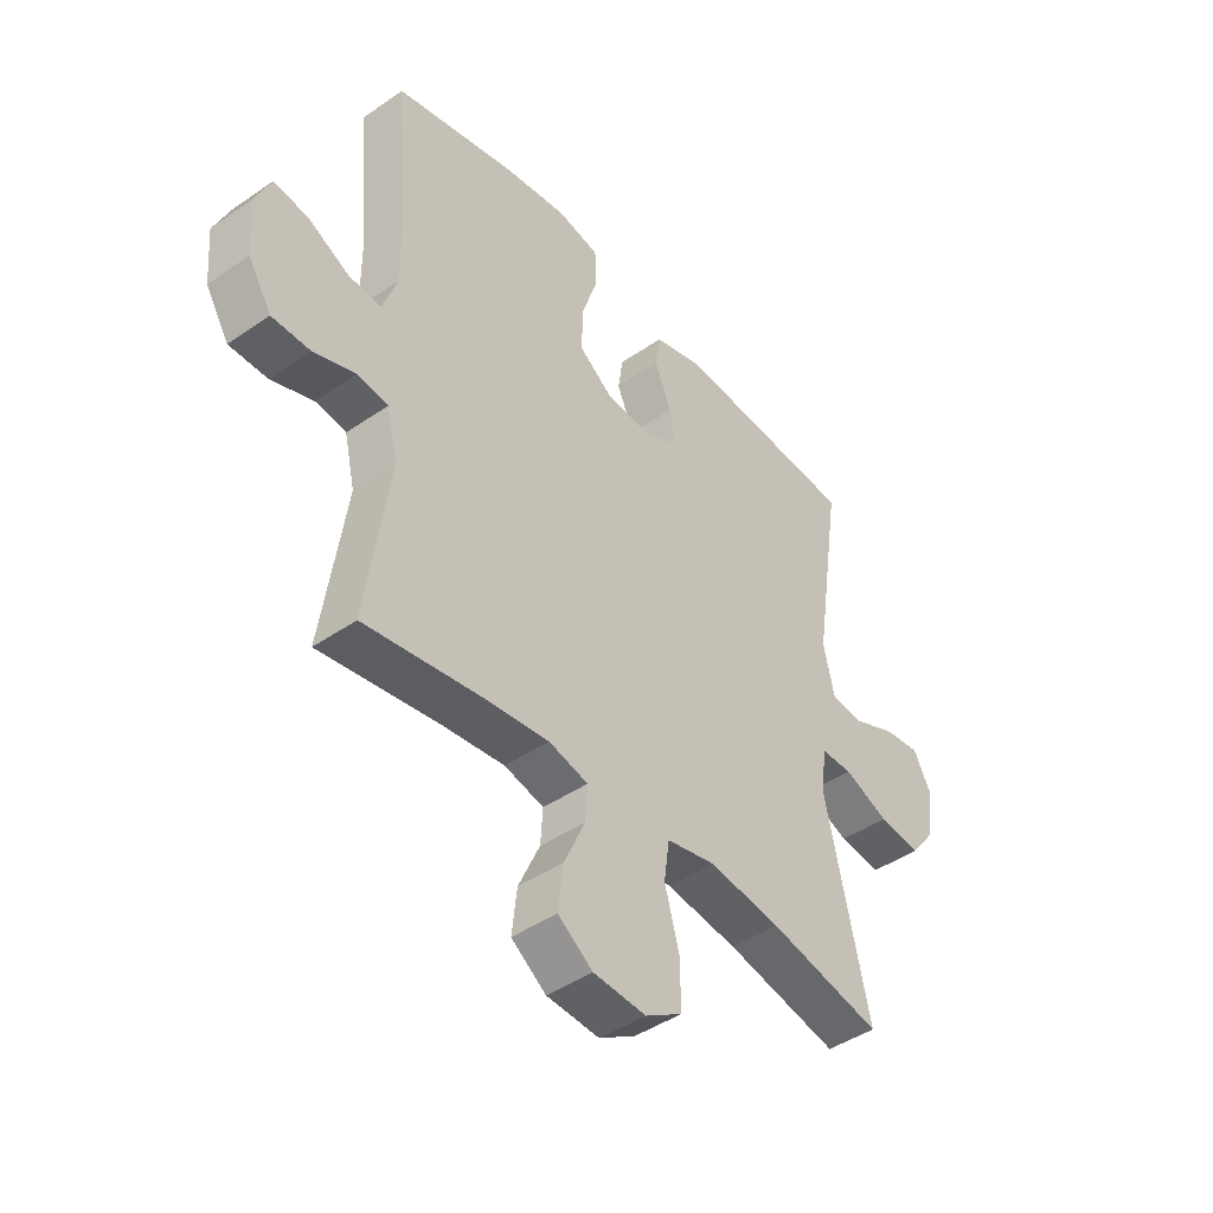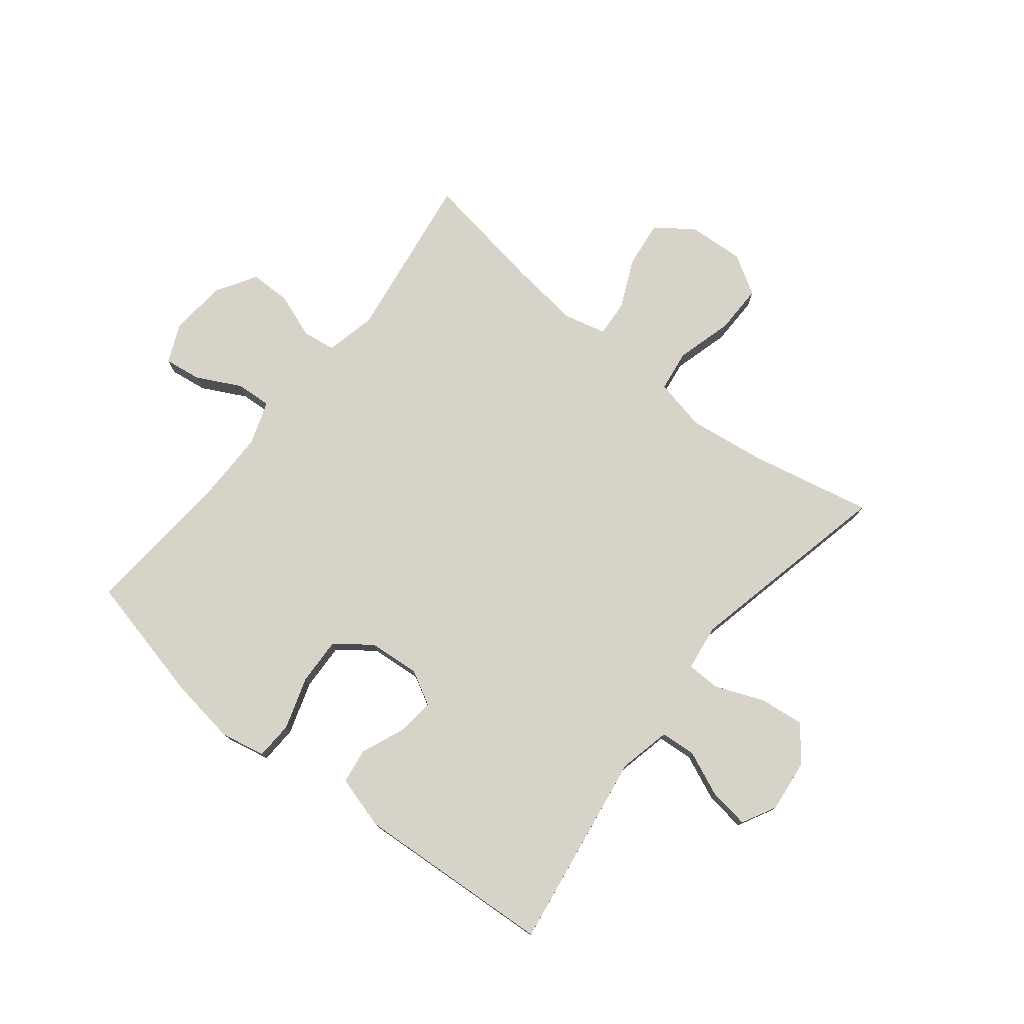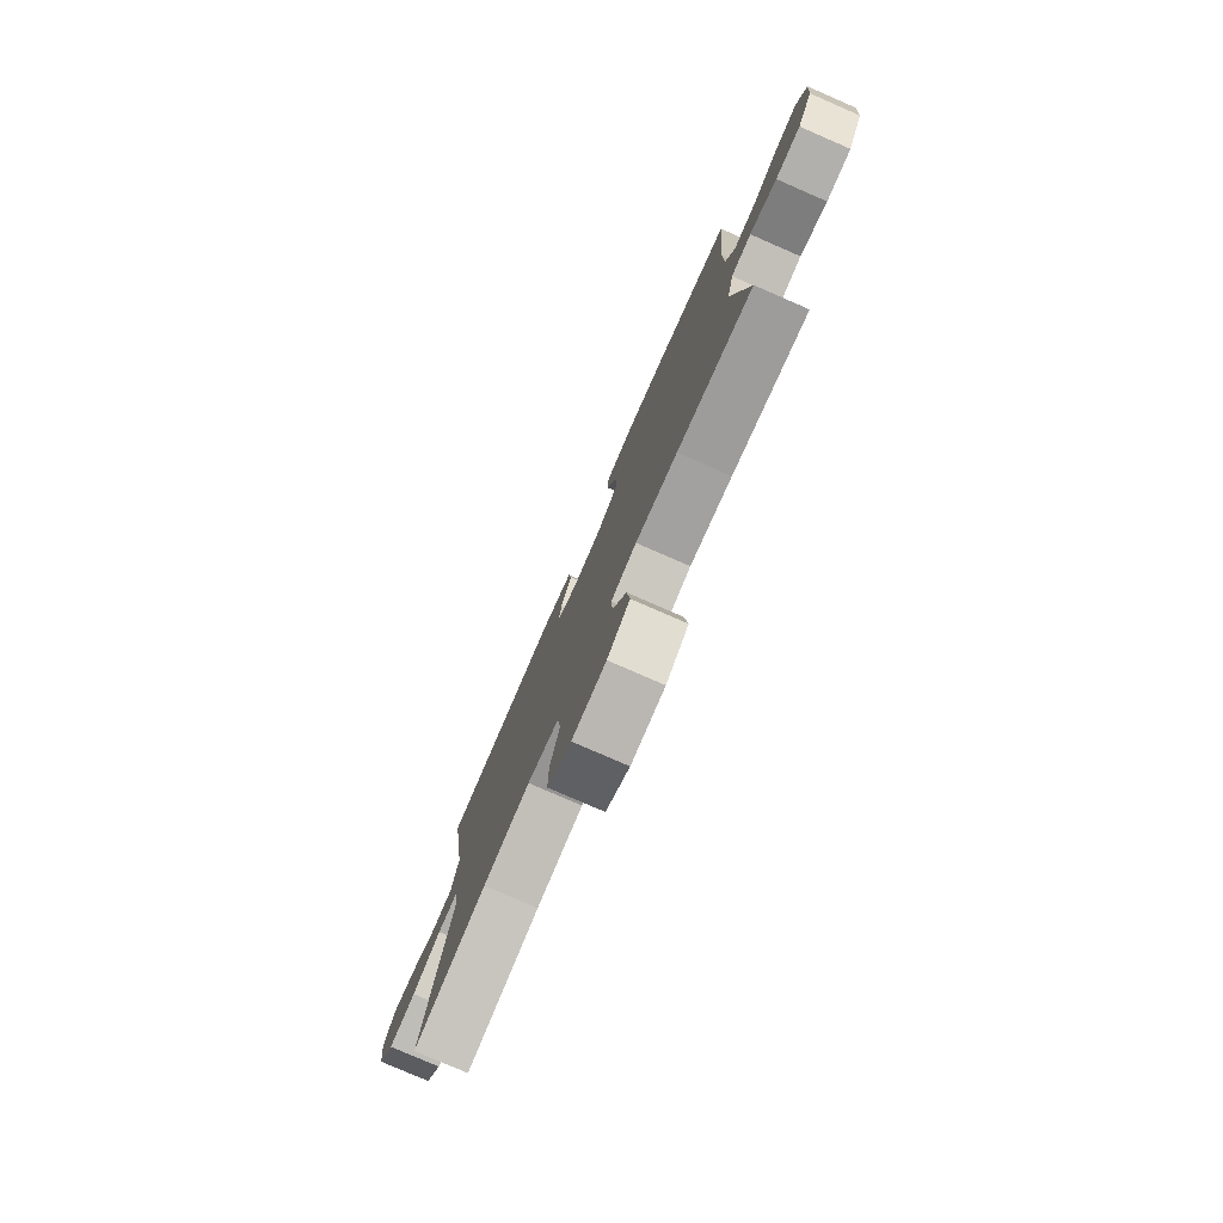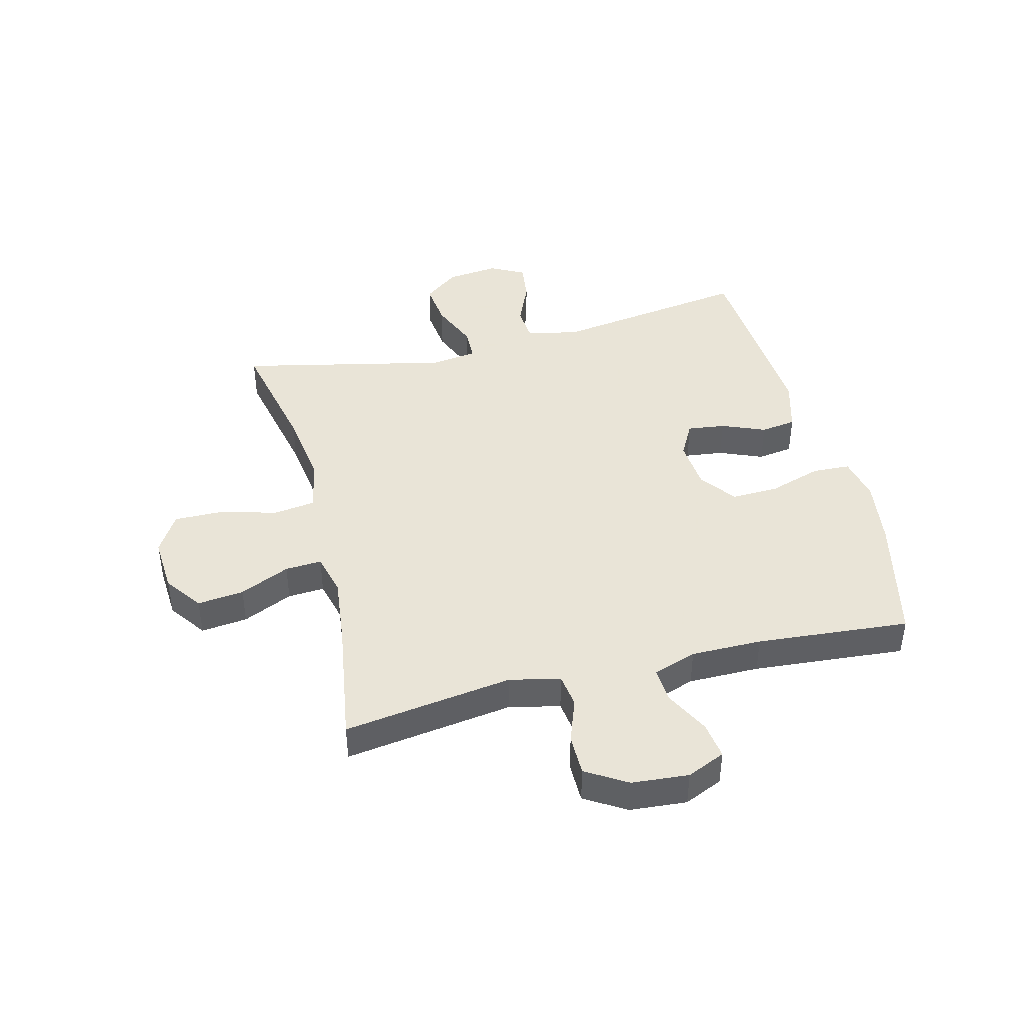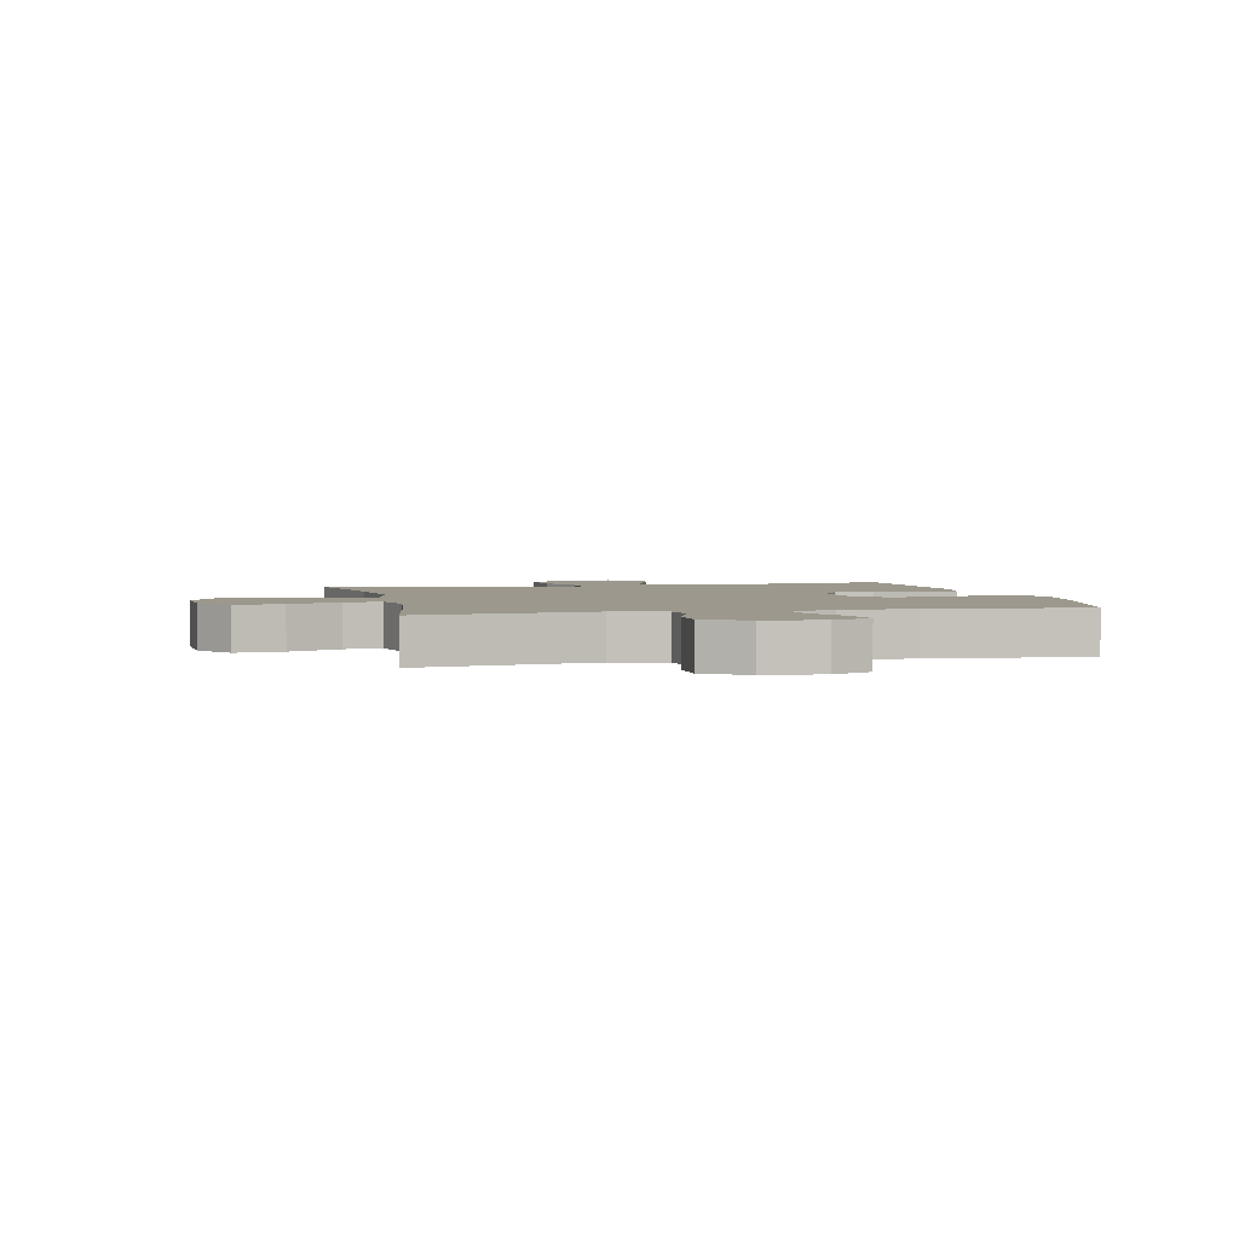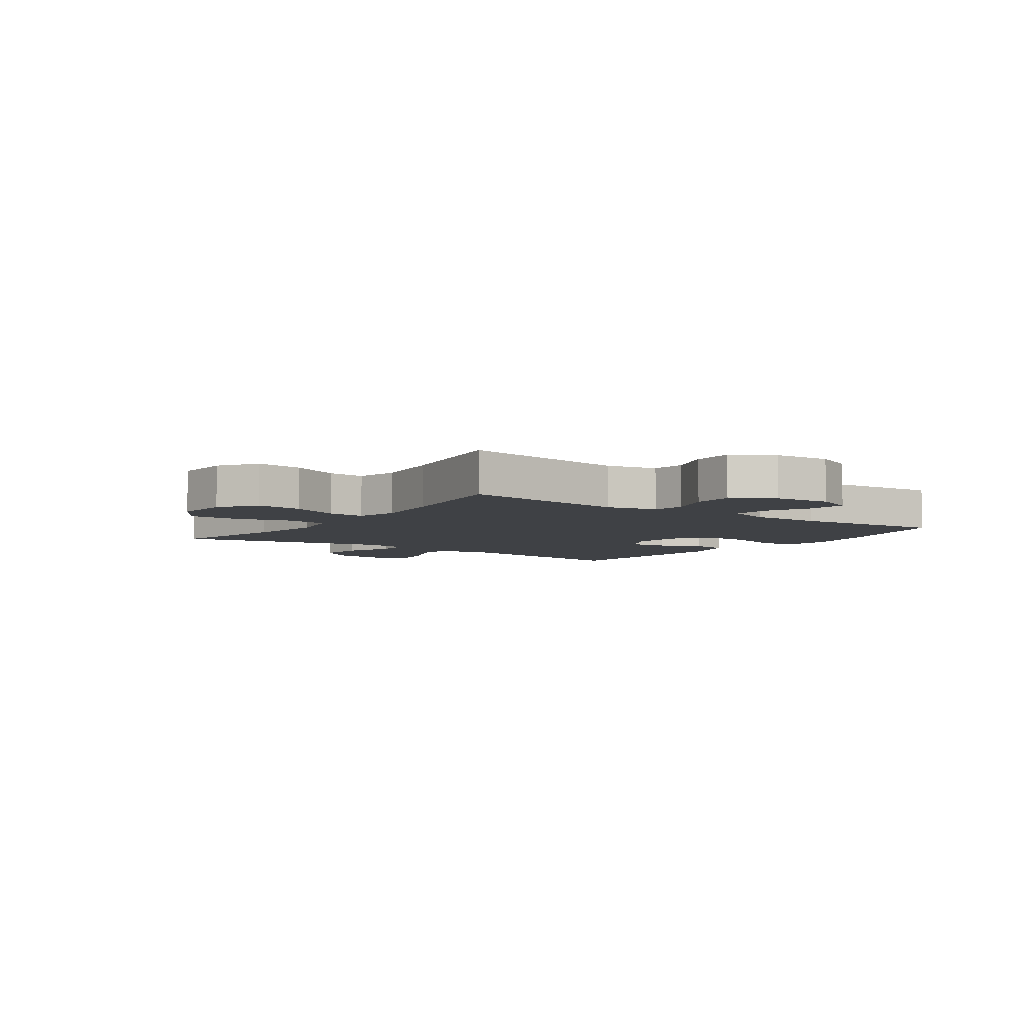
<metadata>
{"format":"obj","ext":"obj","renderer":"f3d","projection":"perspective","resolution":1024,"background":"white","views":[{"elev":-44.1,"azim":-51.0,"up":"+Z"},{"elev":76.9,"azim":38.5,"up":"+Y"},{"elev":-78.8,"azim":-113.5,"up":"+Z"},{"elev":42.8,"azim":-104.2,"up":"+Y"},{"elev":3.0,"azim":-102.6,"up":"+Y"},{"elev":-5.7,"azim":-125.3,"up":"+Y"}]}
</metadata>
<code>
v 0.5 0.07 0.5
v 0.448 0.07 0.158
v 0.468 0.07 0.069
v 0.529 0.07 0.064
v 0.608 0.07 0.098
v 0.676 0.07 0.107
v 0.707 0.07 0.048
v 0.697 0.07 -0.042
v 0.65 0.07 -0.103
v 0.572 0.07 -0.094
v 0.489 0.07 -0.06
v 0.431 0.07 -0.061
v 0.42 0.07 -0.141
v 0.5 0.07 -0.5
v 0.29 0.07 -0.455
v 0.156 0.07 -0.437
v 0.066 0.07 -0.456
v 0.056 0.07 -0.528
v 0.083 0.07 -0.625
v 0.084 0.07 -0.71
v 0.016 0.07 -0.751
v -0.081 0.07 -0.745
v -0.145 0.07 -0.699
v -0.136 0.07 -0.619
v -0.097 0.07 -0.533
v -0.093 0.07 -0.47
v -0.166 0.07 -0.452
v -0.285 0.07 -0.466
v -0.5 0.07 -0.5
v -0.458 0.07 -0.209
v -0.478 0.07 -0.122
v -0.535 0.07 -0.114
v -0.612 0.07 -0.142
v -0.683 0.07 -0.142
v -0.726 0.07 -0.072
v -0.734 0.07 0.026
v -0.705 0.07 0.092
v -0.641 0.07 0.083
v -0.565 0.07 0.044
v -0.504 0.07 0.04
v -0.478 0.07 0.115
v -0.478 0.07 0.237
v -0.5 0.07 0.5
v -0.278 0.07 0.552
v -0.16 0.07 0.569
v -0.083 0.07 0.553
v -0.08 0.07 0.488
v -0.109 0.07 0.398
v -0.112 0.07 0.316
v -0.05 0.07 0.27
v 0.038 0.07 0.263
v 0.097 0.07 0.295
v 0.089 0.07 0.36
v 0.058 0.07 0.435
v 0.067 0.07 0.496
v 0.159 0.07 0.522
v 0.5 0 0.5
v 0.448 0 0.158
v 0.468 0 0.069
v 0.529 0 0.064
v 0.608 0 0.098
v 0.676 0 0.107
v 0.707 0 0.048
v 0.697 0 -0.042
v 0.65 0 -0.103
v 0.572 0 -0.094
v 0.489 0 -0.06
v 0.431 0 -0.061
v 0.42 0 -0.141
v 0.5 0 -0.5
v 0.29 0 -0.455
v 0.156 0 -0.437
v 0.066 0 -0.456
v 0.056 0 -0.528
v 0.083 0 -0.625
v 0.084 0 -0.71
v 0.016 0 -0.751
v -0.081 0 -0.745
v -0.145 0 -0.699
v -0.136 0 -0.619
v -0.097 0 -0.533
v -0.093 0 -0.47
v -0.166 0 -0.452
v -0.285 0 -0.466
v -0.5 0 -0.5
v -0.458 0 -0.209
v -0.478 0 -0.122
v -0.535 0 -0.114
v -0.612 0 -0.142
v -0.683 0 -0.142
v -0.726 0 -0.072
v -0.734 0 0.026
v -0.705 0 0.092
v -0.641 0 0.083
v -0.565 0 0.044
v -0.504 0 0.04
v -0.478 0 0.115
v -0.478 0 0.237
v -0.5 0 0.5
v -0.278 0 0.552
v -0.16 0 0.569
v -0.083 0 0.553
v -0.08 0 0.488
v -0.109 0 0.398
v -0.112 0 0.316
v -0.05 0 0.27
v 0.038 0 0.263
v 0.097 0 0.295
v 0.089 0 0.36
v 0.058 0 0.435
v 0.067 0 0.496
v 0.159 0 0.522
f 56 1 2
f 55 56 2
f 54 55 2
f 53 54 2
f 52 53 2 3
f 51 52 3
f 50 51 3
f 46 47 48
f 45 46 48
f 44 45 48
f 43 44 48
f 42 43 48
f 41 42 48 49
f 40 41 49 50
f 37 38 39
f 36 37 39
f 35 36 39
f 34 35 39
f 33 34 39
f 32 33 39
f 31 32 39 40
f 40 50 3
f 31 40 3
f 30 31 3
f 23 24 25
f 22 23 25
f 21 22 25
f 20 21 25
f 19 20 25
f 18 19 25
f 17 18 25 26
f 16 17 26 27
f 13 14 15
f 12 13 15 16
f 9 10 11
f 8 9 11
f 7 8 11
f 6 7 11
f 5 6 11
f 4 5 11
f 4 11 12
f 3 4 12
f 30 3 12
f 29 30 12
f 28 29 12
f 12 16 27
f 12 27 28
f 58 57 112
f 58 112 111
f 58 111 110
f 58 110 109
f 59 58 109 108
f 59 108 107
f 59 107 106
f 104 103 102
f 104 102 101
f 104 101 100
f 104 100 99
f 104 99 98
f 105 104 98 97
f 106 105 97 96
f 95 94 93
f 95 93 92
f 95 92 91
f 95 91 90
f 95 90 89
f 95 89 88
f 96 95 88 87
f 59 106 96
f 59 96 87
f 59 87 86
f 81 80 79
f 81 79 78
f 81 78 77
f 81 77 76
f 81 76 75
f 81 75 74
f 82 81 74 73
f 83 82 73 72
f 71 70 69
f 72 71 69 68
f 67 66 65
f 67 65 64
f 67 64 63
f 67 63 62
f 67 62 61
f 67 61 60
f 68 67 60
f 68 60 59
f 68 59 86
f 68 86 85
f 68 85 84
f 83 72 68
f 84 83 68
f 1 57 58 2
f 2 58 59 3
f 3 59 60 4
f 4 60 61 5
f 5 61 62 6
f 6 62 63 7
f 7 63 64 8
f 8 64 65 9
f 9 65 66 10
f 10 66 67 11
f 11 67 68 12
f 12 68 69 13
f 13 69 70 14
f 14 70 71 15
f 15 71 72 16
f 16 72 73 17
f 17 73 74 18
f 18 74 75 19
f 19 75 76 20
f 20 76 77 21
f 21 77 78 22
f 22 78 79 23
f 23 79 80 24
f 24 80 81 25
f 25 81 82 26
f 26 82 83 27
f 27 83 84 28
f 28 84 85 29
f 29 85 86 30
f 30 86 87 31
f 31 87 88 32
f 32 88 89 33
f 33 89 90 34
f 34 90 91 35
f 35 91 92 36
f 36 92 93 37
f 37 93 94 38
f 38 94 95 39
f 39 95 96 40
f 40 96 97 41
f 41 97 98 42
f 42 98 99 43
f 43 99 100 44
f 44 100 101 45
f 45 101 102 46
f 46 102 103 47
f 47 103 104 48
f 48 104 105 49
f 49 105 106 50
f 50 106 107 51
f 51 107 108 52
f 52 108 109 53
f 53 109 110 54
f 54 110 111 55
f 55 111 112 56
f 56 112 57 1

</code>
